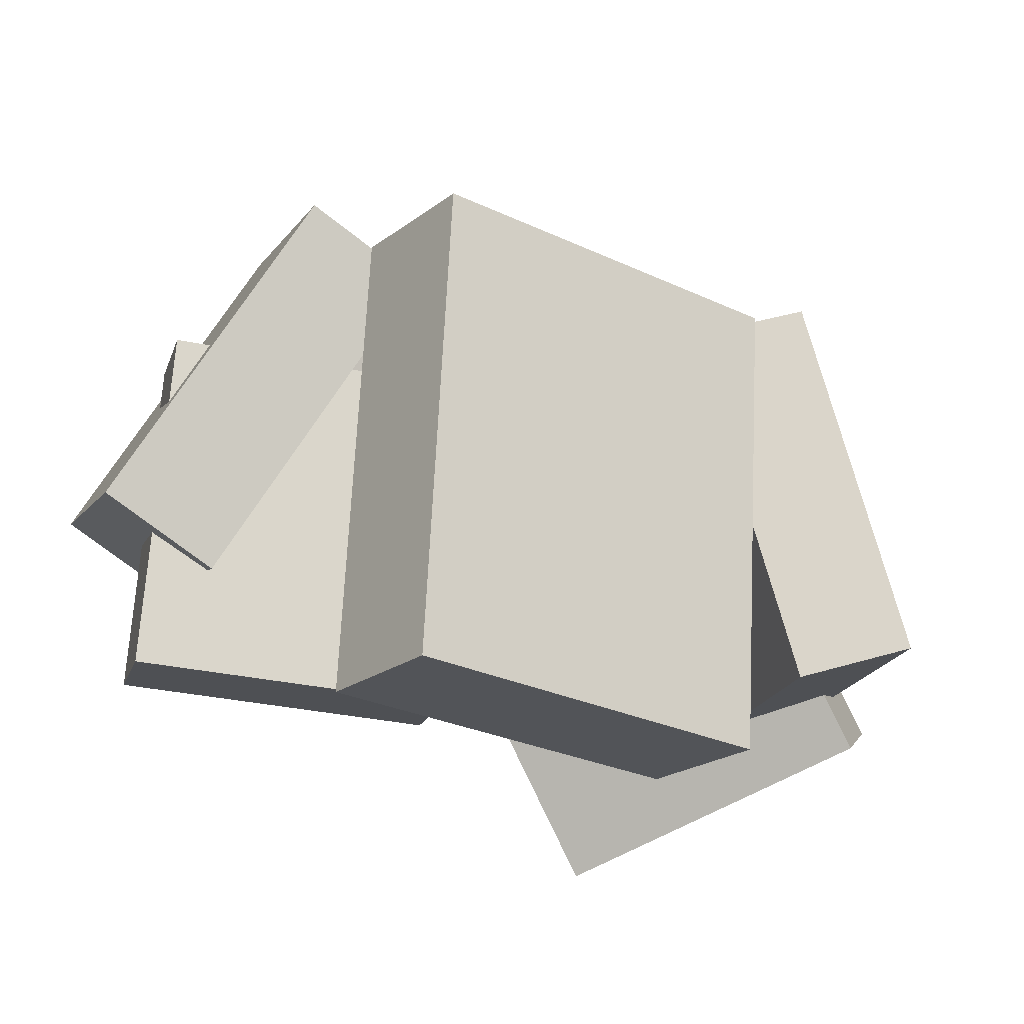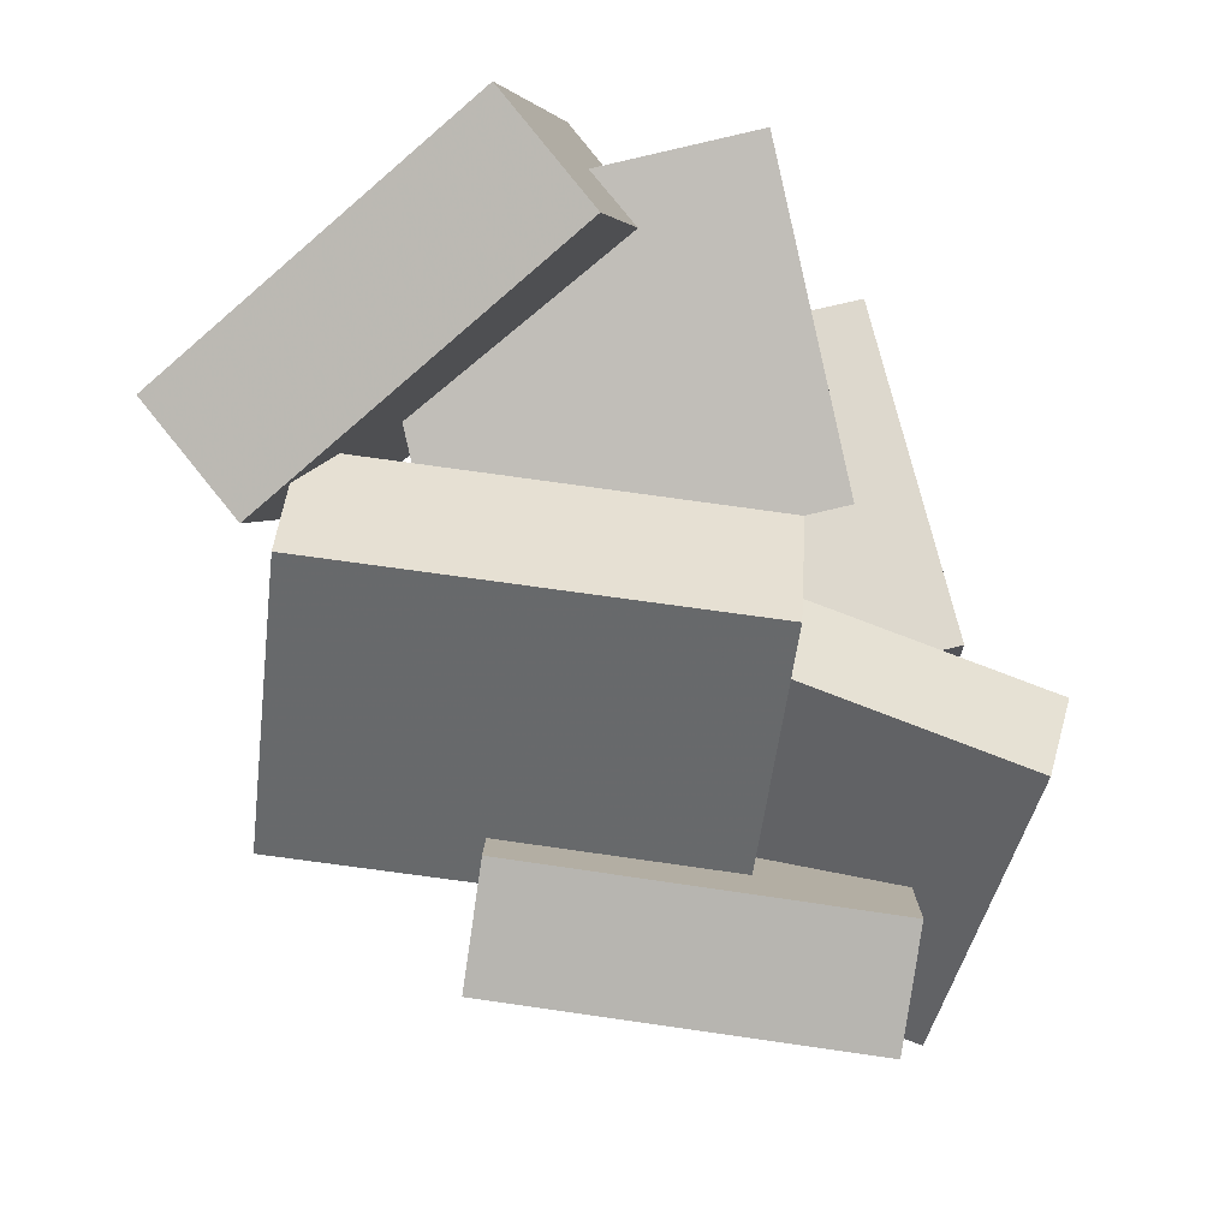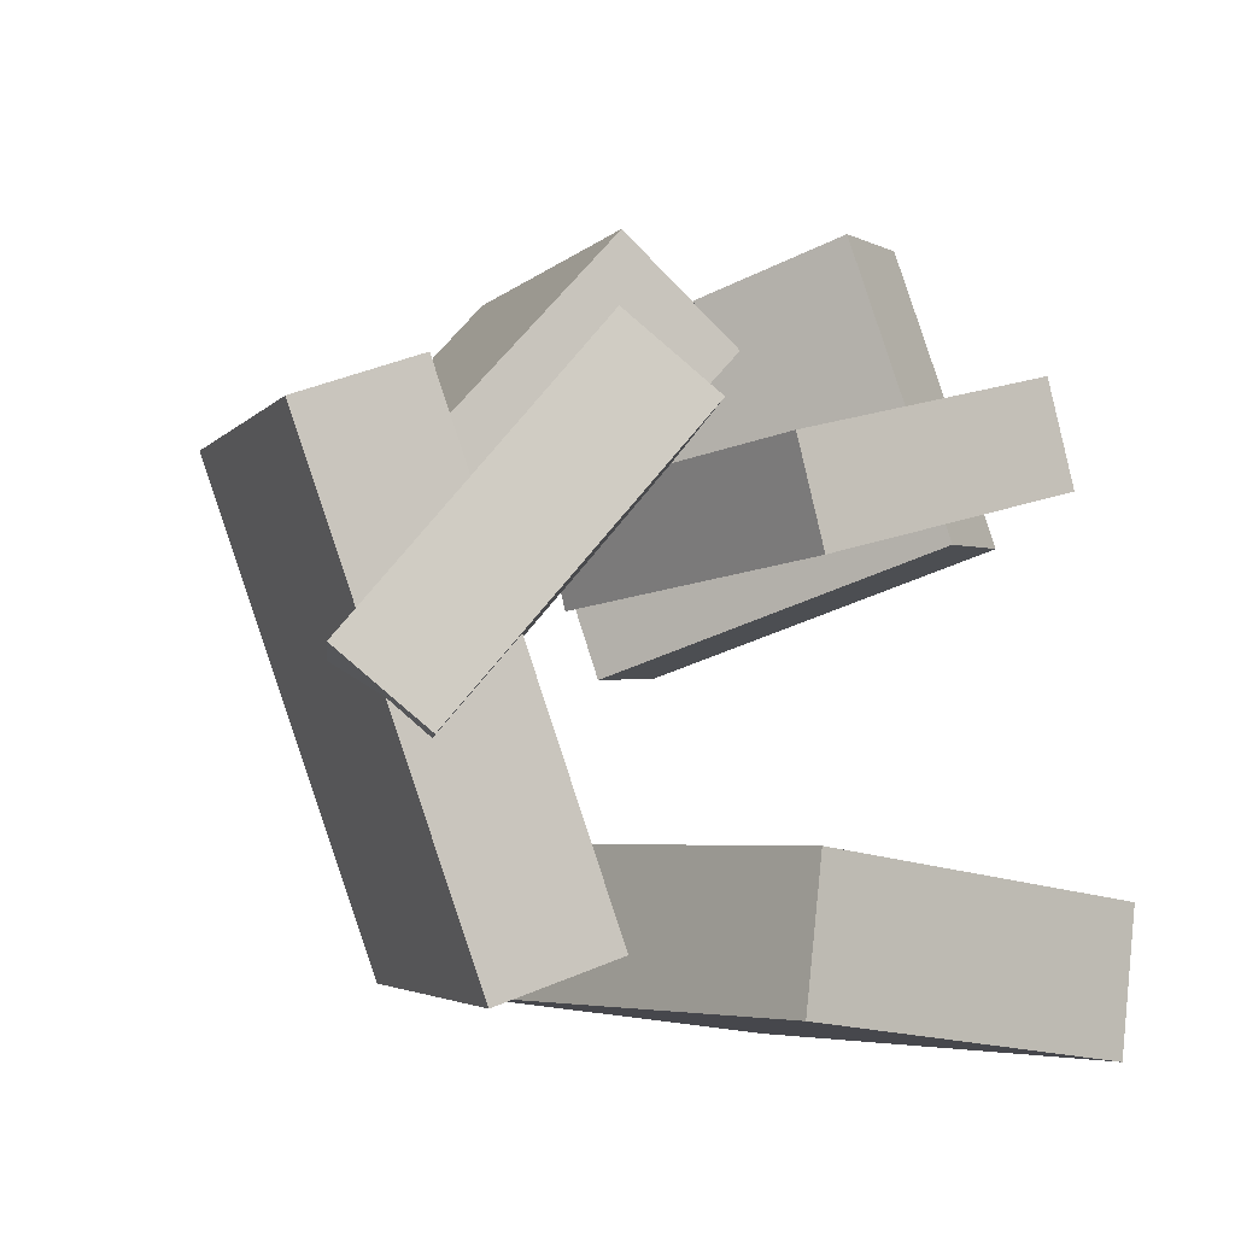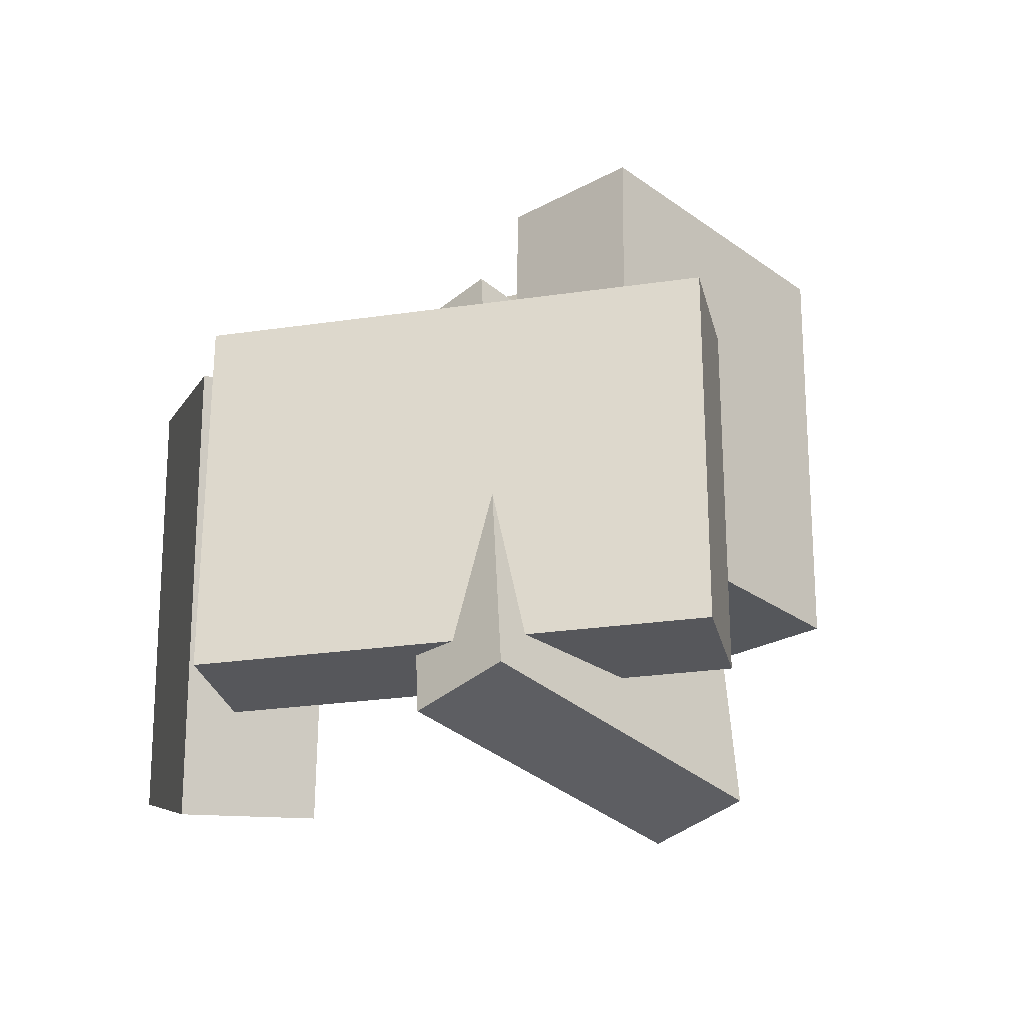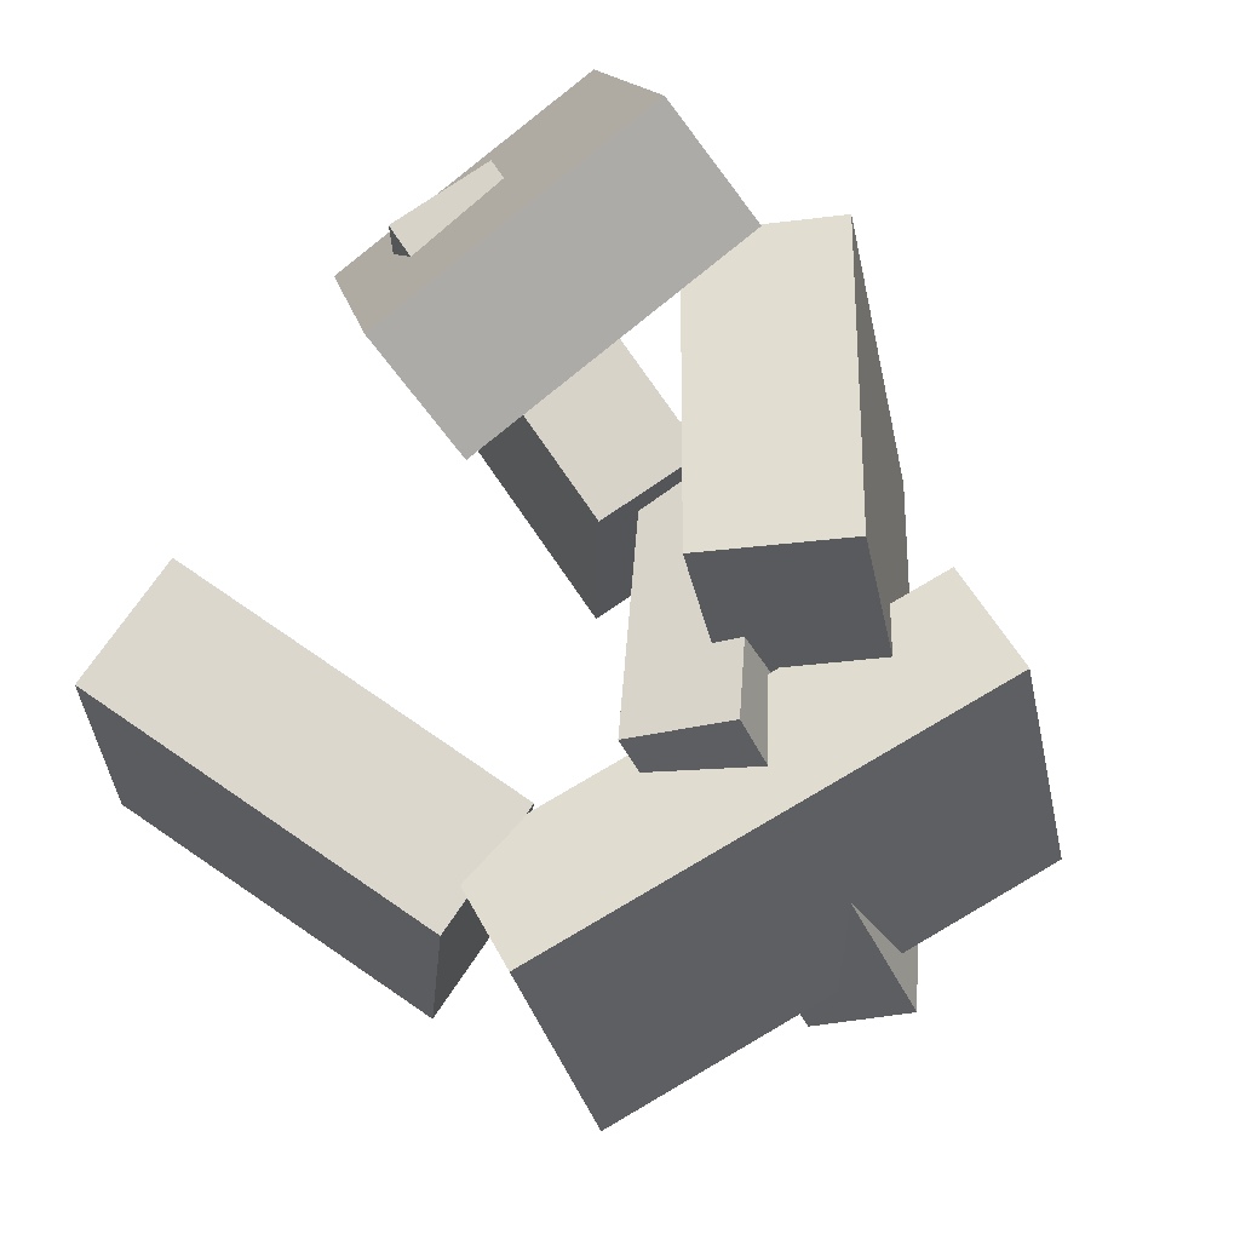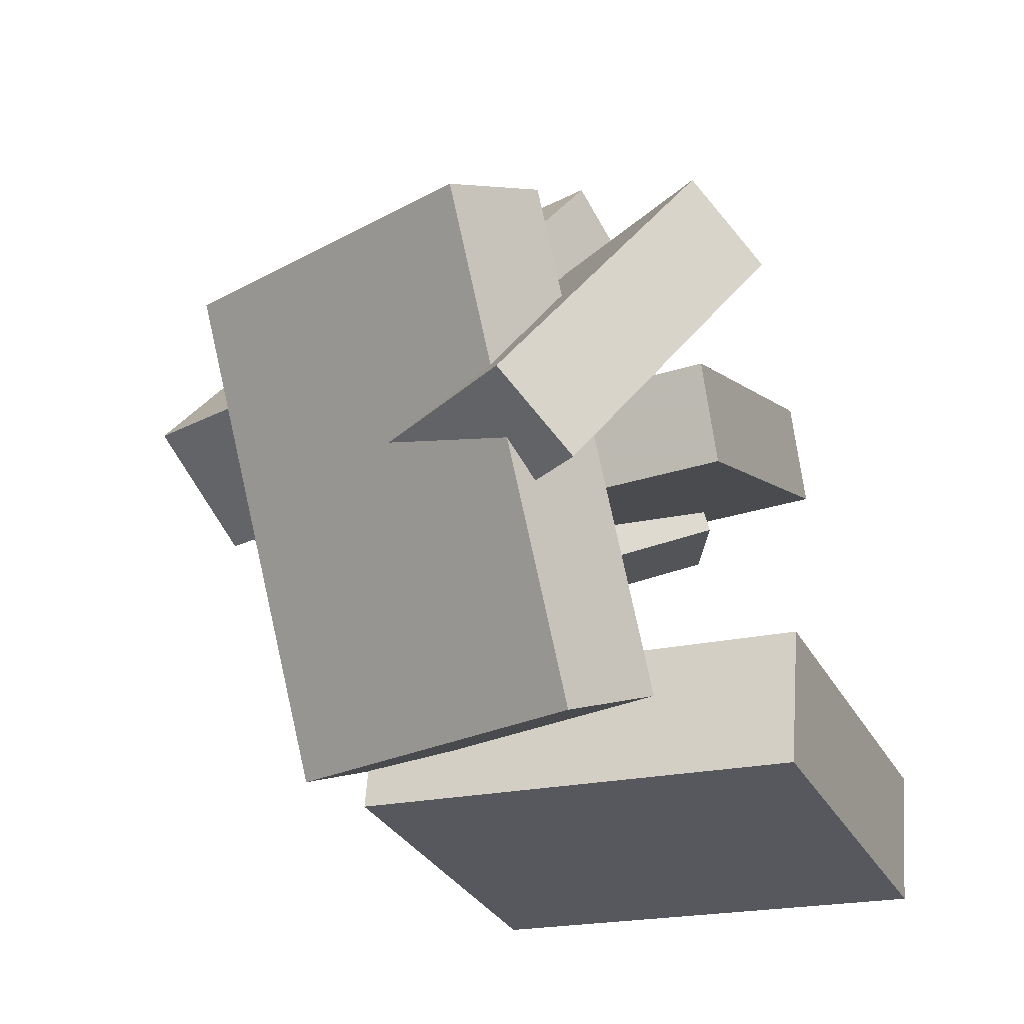
<metadata>
{"format":"obj","ext":"obj","renderer":"f3d","projection":"perspective","resolution":1024,"background":"white","views":[{"elev":-19.3,"azim":149.9,"up":"+Y"},{"elev":78.7,"azim":-99.2,"up":"+Z"},{"elev":-6.2,"azim":-35.4,"up":"+Z"},{"elev":-9.8,"azim":-97.2,"up":"+Y"},{"elev":72.2,"azim":-139.7,"up":"+Y"},{"elev":-23.8,"azim":-61.6,"up":"+Z"}]}
</metadata>
<code>
v -0.2814 -0.1672 0.02569
v -0.01301 -0.2617 0.3448
v -0.4231 -0.1317 0.1554
v -0.1547 -0.2262 0.4745
v -0.1228 0.3708 0.05157
v 0.1456 0.2764 0.3707
v -0.2644 0.4064 0.1813
v 0.003967 0.3119 0.5004
f 1.0 7.0 5.0
f 1.0 3.0 7.0
f 1.0 4.0 3.0
f 1.0 2.0 4.0
f 3.0 8.0 7.0
f 3.0 4.0 8.0
f 5.0 7.0 8.0
f 5.0 8.0 6.0
f 1.0 5.0 6.0
f 1.0 6.0 2.0
f 2.0 6.0 8.0
f 2.0 8.0 4.0
v 0.3887 -0.1724 0.1608
v 0.2962 -0.0843 0.5592
v 0.1543 0.2607 0.01065
v 0.0619 0.3488 0.4091
v 0.5446 -0.08242 0.177
v 0.4522 0.005704 0.5755
v 0.3103 0.3507 0.02691
v 0.2178 0.4388 0.4254
f 9.0 15.0 13.0
f 9.0 11.0 15.0
f 9.0 12.0 11.0
f 9.0 10.0 12.0
f 11.0 16.0 15.0
f 11.0 12.0 16.0
f 13.0 15.0 16.0
f 13.0 16.0 14.0
f 9.0 13.0 14.0
f 9.0 14.0 10.0
f 10.0 14.0 16.0
f 10.0 16.0 12.0
v -0.495 -0.3804 -0.1221
v -0.5906 -0.3273 -0.02963
v -0.1697 0.1851 -0.1101
v -0.2653 0.2382 -0.01763
v -0.2429 -0.5328 0.2261
v -0.3385 -0.4798 0.3186
v 0.08243 0.03268 0.2381
v -0.01317 0.08572 0.3306
f 17.0 23.0 21.0
f 17.0 19.0 23.0
f 17.0 20.0 19.0
f 17.0 18.0 20.0
f 19.0 24.0 23.0
f 19.0 20.0 24.0
f 21.0 23.0 24.0
f 21.0 24.0 22.0
f 17.0 21.0 22.0
f 17.0 22.0 18.0
f 18.0 22.0 24.0
f 18.0 24.0 20.0
v 0.3876 -0.4525 -0.4669
v -0.108 -0.4907 -0.412
v 0.3429 0.1536 -0.4492
v -0.1527 0.1154 -0.3942
v 0.4081 -0.4563 -0.2847
v -0.0875 -0.4945 -0.2298
v 0.3634 0.1498 -0.267
v -0.1322 0.1116 -0.212
f 25.0 31.0 29.0
f 25.0 27.0 31.0
f 25.0 28.0 27.0
f 25.0 26.0 28.0
f 27.0 32.0 31.0
f 27.0 28.0 32.0
f 29.0 31.0 32.0
f 29.0 32.0 30.0
f 25.0 29.0 30.0
f 25.0 30.0 26.0
f 26.0 30.0 32.0
f 26.0 32.0 28.0
v 0.05125 -0.3347 0.1058
v 0.01331 -0.3301 0.2458
v 0.02244 0.1441 0.08231
v -0.01551 0.1487 0.2223
v 0.4718 -0.3038 0.2188
v 0.4338 -0.2993 0.3588
v 0.4429 0.175 0.1953
v 0.405 0.1795 0.3353
f 33.0 39.0 37.0
f 33.0 35.0 39.0
f 33.0 36.0 35.0
f 33.0 34.0 36.0
f 35.0 40.0 39.0
f 35.0 36.0 40.0
f 37.0 39.0 40.0
f 37.0 40.0 38.0
f 33.0 37.0 38.0
f 33.0 38.0 34.0
f 34.0 38.0 40.0
f 34.0 40.0 36.0
v -0.3869 -0.315 -0.3988
v -0.6108 -0.2719 0.2271
v -0.2431 0.1514 -0.3794
v -0.4669 0.1945 0.2464
v -0.2427 -0.3618 -0.3439
v -0.4665 -0.3187 0.2819
v -0.09878 0.1046 -0.3246
v -0.3226 0.1477 0.3012
f 41.0 47.0 45.0
f 41.0 43.0 47.0
f 41.0 44.0 43.0
f 41.0 42.0 44.0
f 43.0 48.0 47.0
f 43.0 44.0 48.0
f 45.0 47.0 48.0
f 45.0 48.0 46.0
f 41.0 45.0 46.0
f 41.0 46.0 42.0
f 42.0 46.0 48.0
f 42.0 48.0 44.0

</code>
